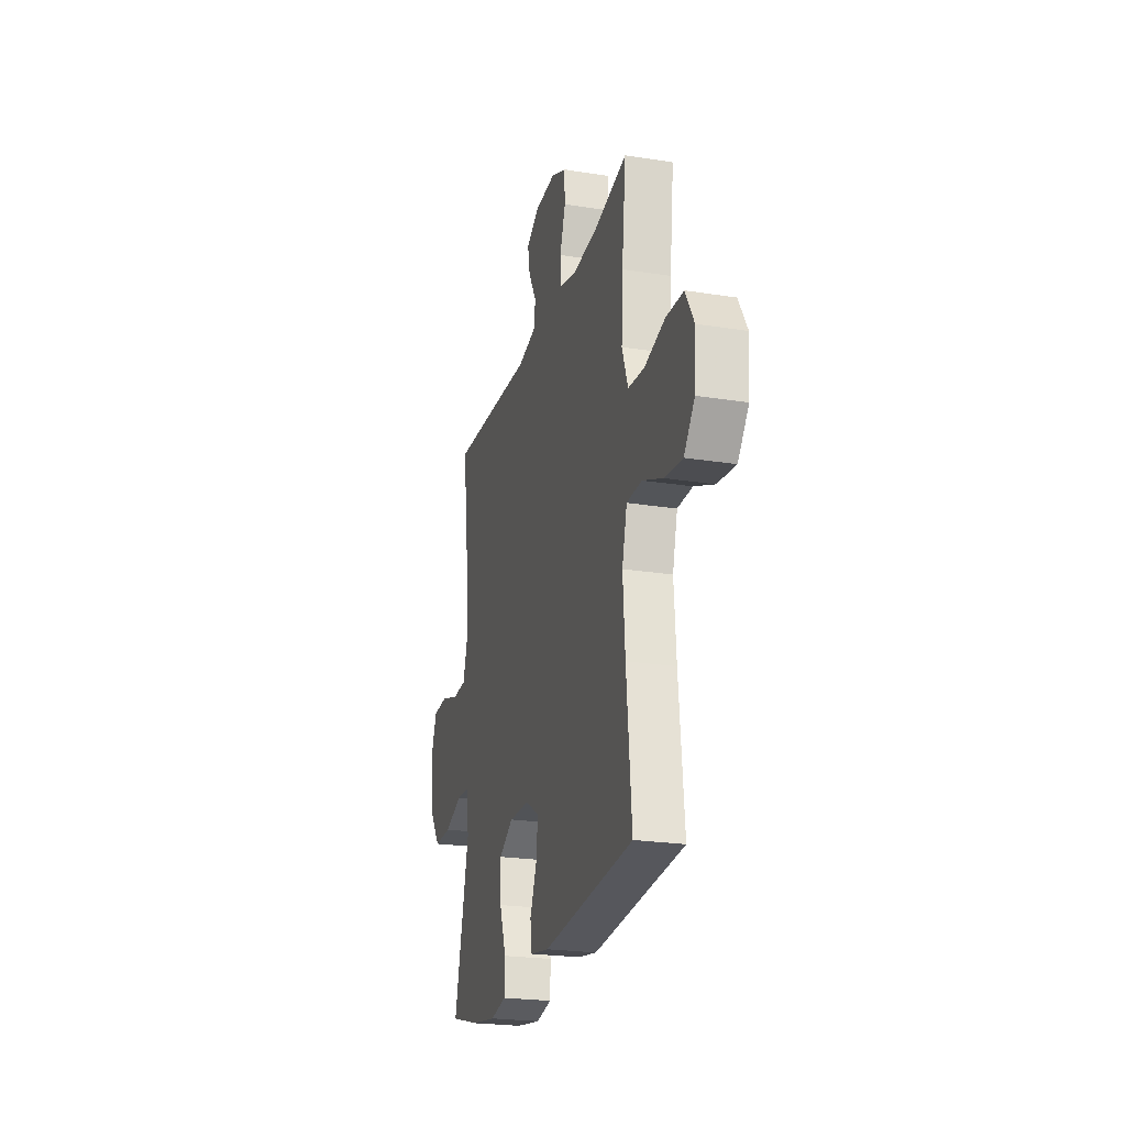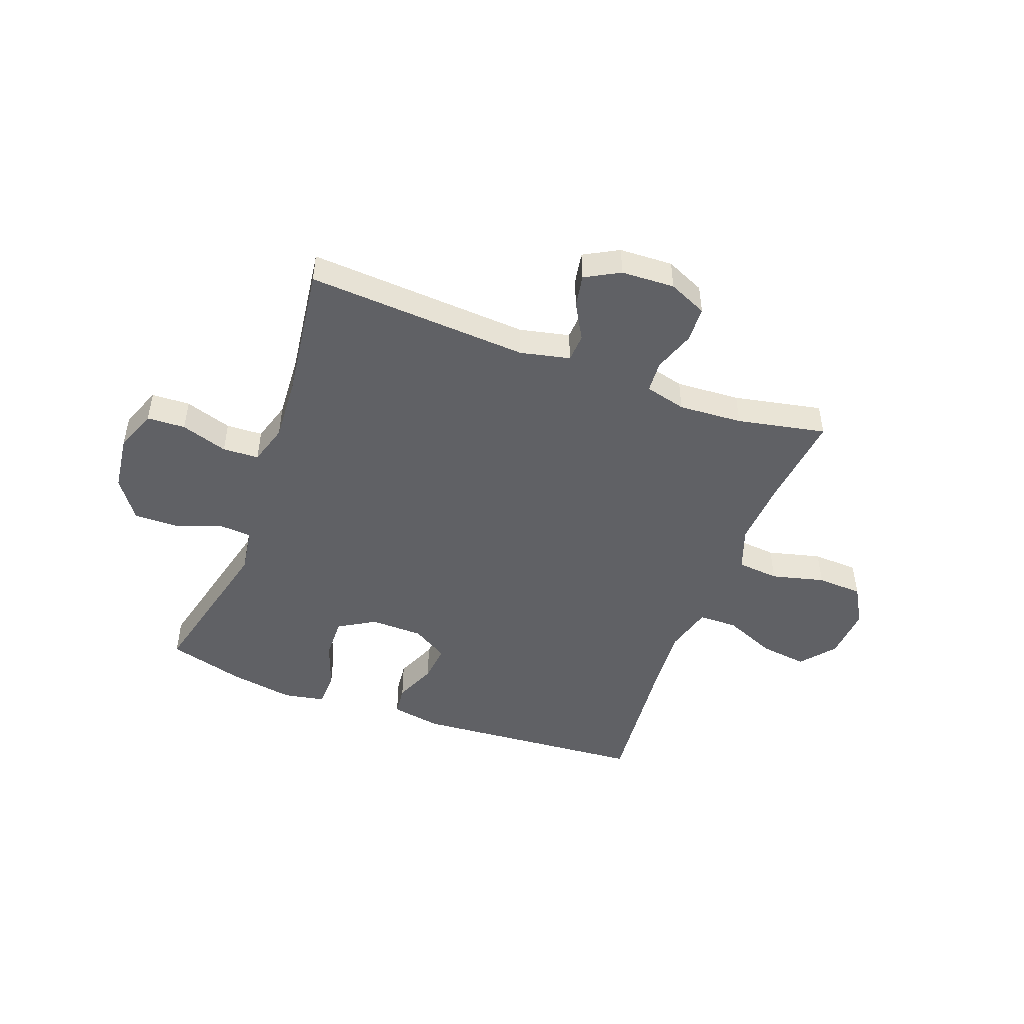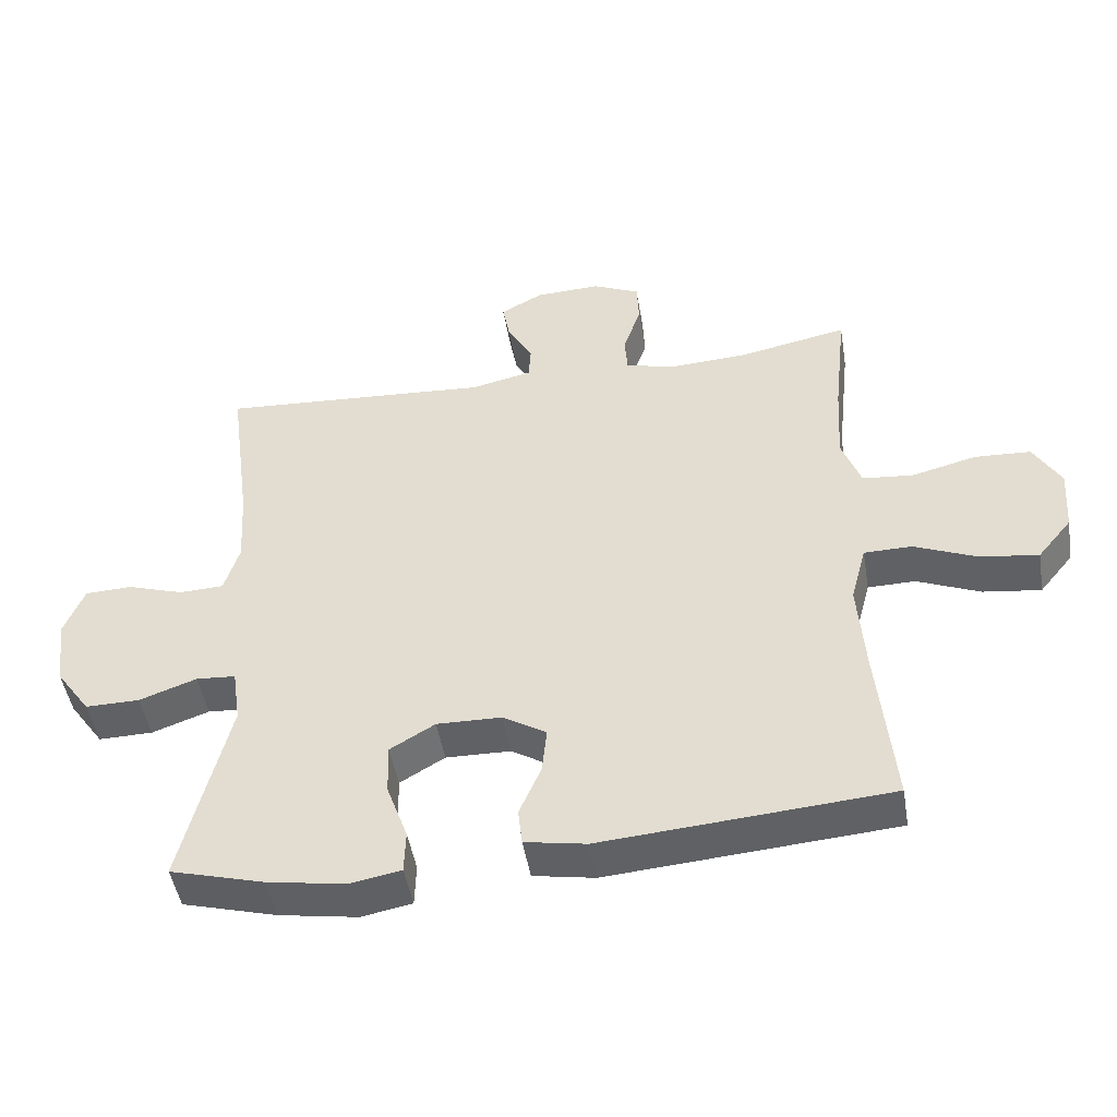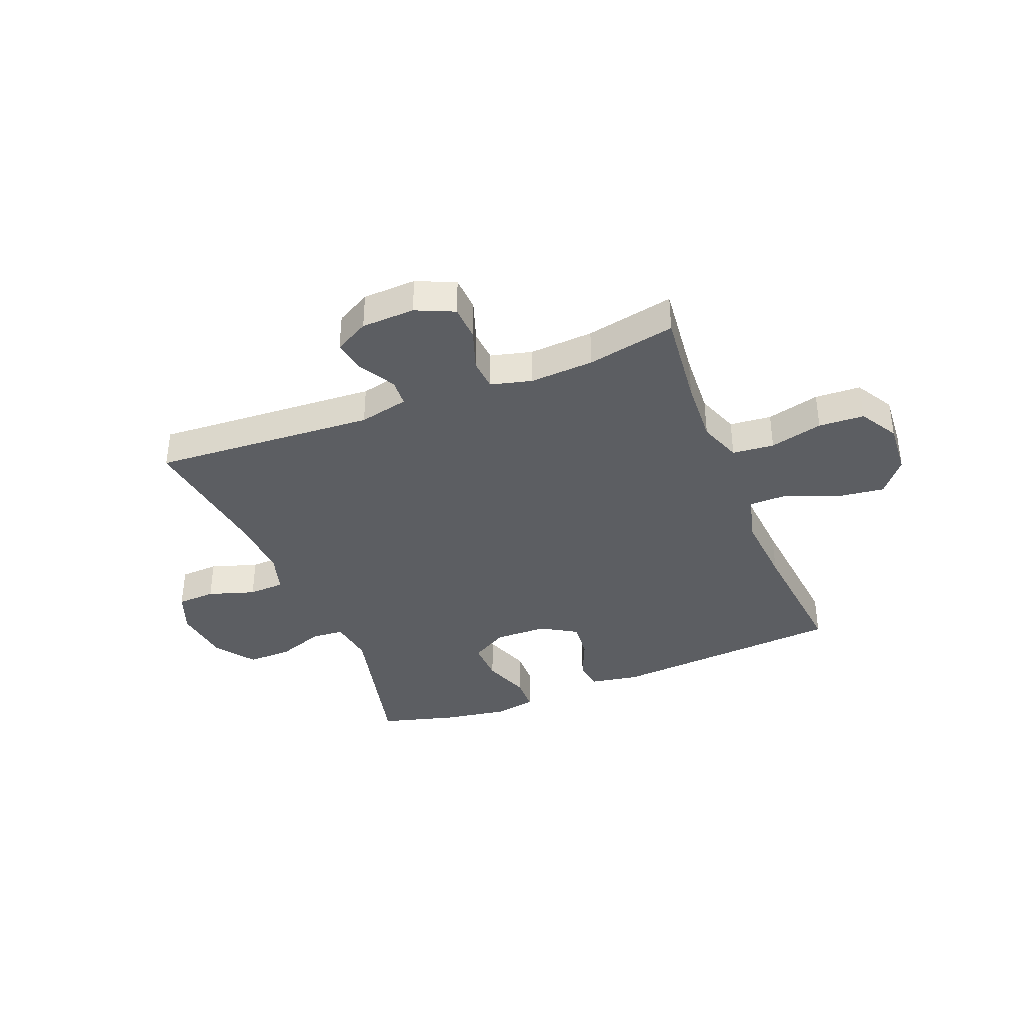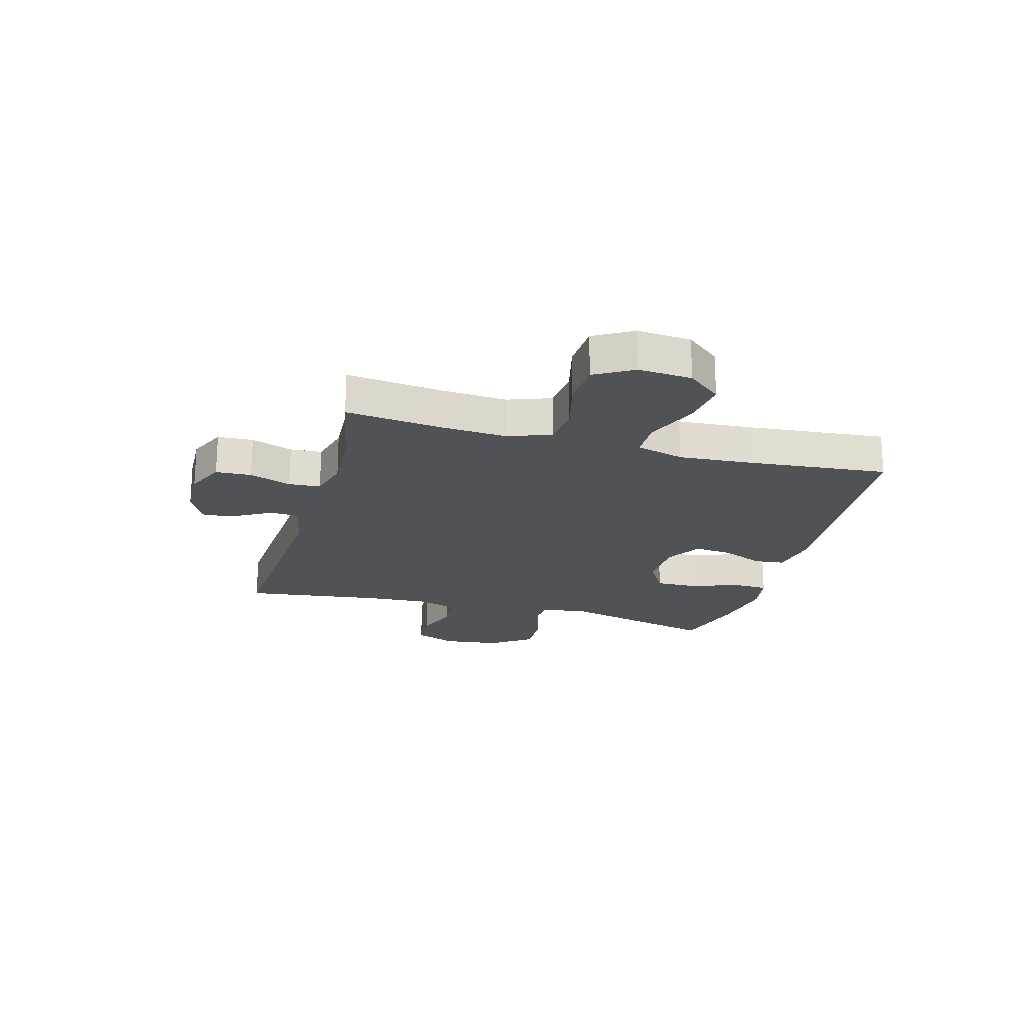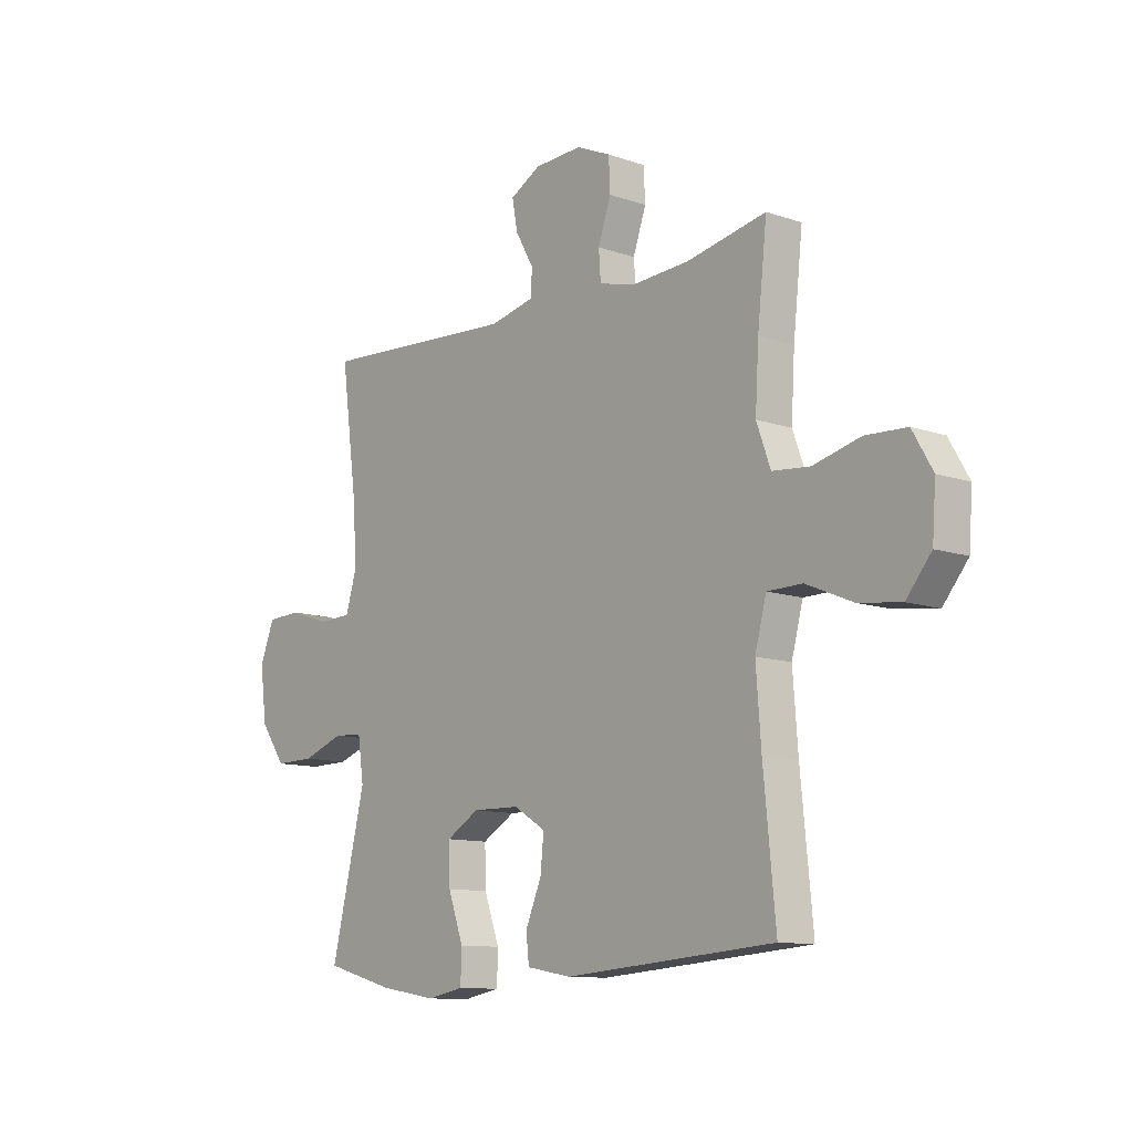
<metadata>
{"format":"obj","ext":"obj","renderer":"f3d","projection":"perspective","resolution":1024,"background":"white","views":[{"elev":-23.3,"azim":75.0,"up":"+Z"},{"elev":-48.0,"azim":-20.4,"up":"+Y"},{"elev":-47.6,"azim":9.4,"up":"+Z"},{"elev":-37.6,"azim":21.8,"up":"+Y"},{"elev":-21.0,"azim":74.4,"up":"+Y"},{"elev":-11.1,"azim":49.7,"up":"+Z"}]}
</metadata>
<code>
v 0.5 0.07 -0.5
v 0.079 0.07 -0.533
v -0.011 0.07 -0.517
v -0.017 0.07 -0.463
v 0.015 0.07 -0.388
v 0.022 0.07 -0.32
v -0.042 0.07 -0.281
v -0.137 0.07 -0.279
v -0.203 0.07 -0.318
v -0.201 0.07 -0.394
v -0.17 0.07 -0.48
v -0.172 0.07 -0.543
v -0.246 0.07 -0.557
v -0.362 0.07 -0.538
v -0.5 0.07 -0.5
v -0.431 0.07 -0.216
v -0.443 0.07 -0.134
v -0.501 0.07 -0.13
v -0.585 0.07 -0.16
v -0.665 0.07 -0.161
v -0.716 0.07 -0.089
v -0.729 0.07 0.014
v -0.7 0.07 0.088
v -0.631 0.07 0.091
v -0.547 0.07 0.064
v -0.482 0.07 0.067
v -0.46 0.07 0.14
v -0.467 0.07 0.254
v -0.5 0.07 0.5
v -0.1 0.07 0.475
v -0.011 0.07 0.495
v -0.008 0.07 0.545
v -0.045 0.07 0.61
v -0.056 0.07 0.669
v 0.006 0.07 0.703
v 0.102 0.07 0.707
v 0.171 0.07 0.676
v 0.174 0.07 0.612
v 0.148 0.07 0.537
v 0.152 0.07 0.48
v 0.226 0.07 0.461
v 0.341 0.07 0.468
v 0.5 0.07 0.5
v 0.481 0.07 0.327
v 0.474 0.07 0.209
v 0.502 0.07 0.132
v 0.577 0.07 0.125
v 0.672 0.07 0.149
v 0.754 0.07 0.145
v 0.794 0.07 0.076
v 0.787 0.07 -0.02
v 0.737 0.07 -0.081
v 0.652 0.07 -0.07
v 0.559 0.07 -0.031
v 0.489 0.07 -0.032
v 0.466 0.07 -0.118
v 0.476 0.07 -0.252
v 0.5 0 -0.5
v 0.079 0 -0.533
v -0.011 0 -0.517
v -0.017 0 -0.463
v 0.015 0 -0.388
v 0.022 0 -0.32
v -0.042 0 -0.281
v -0.137 0 -0.279
v -0.203 0 -0.318
v -0.201 0 -0.394
v -0.17 0 -0.48
v -0.172 0 -0.543
v -0.246 0 -0.557
v -0.362 0 -0.538
v -0.5 0 -0.5
v -0.431 0 -0.216
v -0.443 0 -0.134
v -0.501 0 -0.13
v -0.585 0 -0.16
v -0.665 0 -0.161
v -0.716 0 -0.089
v -0.729 0 0.014
v -0.7 0 0.088
v -0.631 0 0.091
v -0.547 0 0.064
v -0.482 0 0.067
v -0.46 0 0.14
v -0.467 0 0.254
v -0.5 0 0.5
v -0.1 0 0.475
v -0.011 0 0.495
v -0.008 0 0.545
v -0.045 0 0.61
v -0.056 0 0.669
v 0.006 0 0.703
v 0.102 0 0.707
v 0.171 0 0.676
v 0.174 0 0.612
v 0.148 0 0.537
v 0.152 0 0.48
v 0.226 0 0.461
v 0.341 0 0.468
v 0.5 0 0.5
v 0.481 0 0.327
v 0.474 0 0.209
v 0.502 0 0.132
v 0.577 0 0.125
v 0.672 0 0.149
v 0.754 0 0.145
v 0.794 0 0.076
v 0.787 0 -0.02
v 0.737 0 -0.081
v 0.652 0 -0.07
v 0.559 0 -0.031
v 0.489 0 -0.032
v 0.466 0 -0.118
v 0.476 0 -0.252
f 51 52 53 54
f 51 54 55
f 50 51 55
f 47 48 49 50
f 46 47 50 55
f 45 46 55 56
f 42 43 44
f 41 42 44 45
f 40 41 45 56
f 36 37 38 39
f 36 39 40
f 35 36 40
f 32 33 34 35
f 31 32 35 40
f 30 31 40 56
f 28 29 30 56
f 22 23 24 25
f 22 25 26
f 21 22 26
f 18 19 20 21
f 17 18 21 26
f 13 14 15 16
f 13 16 17
f 10 11 12 13
f 9 10 13 17
f 8 9 17 26
f 2 3 4 5
f 57 1 2 5
f 57 5 6
f 27 28 56 57
f 27 57 6 7
f 7 8 26 27
f 111 110 109 108
f 112 111 108
f 112 108 107
f 107 106 105 104
f 112 107 104 103
f 113 112 103 102
f 101 100 99
f 102 101 99 98
f 113 102 98 97
f 96 95 94 93
f 97 96 93
f 97 93 92
f 92 91 90 89
f 97 92 89 88
f 113 97 88 87
f 113 87 86 85
f 82 81 80 79
f 83 82 79
f 83 79 78
f 78 77 76 75
f 83 78 75 74
f 73 72 71 70
f 74 73 70
f 70 69 68 67
f 74 70 67 66
f 83 74 66 65
f 62 61 60 59
f 62 59 58 114
f 63 62 114
f 114 113 85 84
f 64 63 114 84
f 84 83 65 64
f 1 58 59 2
f 2 59 60 3
f 3 60 61 4
f 4 61 62 5
f 5 62 63 6
f 6 63 64 7
f 7 64 65 8
f 8 65 66 9
f 9 66 67 10
f 10 67 68 11
f 11 68 69 12
f 12 69 70 13
f 13 70 71 14
f 14 71 72 15
f 15 72 73 16
f 16 73 74 17
f 17 74 75 18
f 18 75 76 19
f 19 76 77 20
f 20 77 78 21
f 21 78 79 22
f 22 79 80 23
f 23 80 81 24
f 24 81 82 25
f 25 82 83 26
f 26 83 84 27
f 27 84 85 28
f 28 85 86 29
f 29 86 87 30
f 30 87 88 31
f 31 88 89 32
f 32 89 90 33
f 33 90 91 34
f 34 91 92 35
f 35 92 93 36
f 36 93 94 37
f 37 94 95 38
f 38 95 96 39
f 39 96 97 40
f 40 97 98 41
f 41 98 99 42
f 42 99 100 43
f 43 100 101 44
f 44 101 102 45
f 45 102 103 46
f 46 103 104 47
f 47 104 105 48
f 48 105 106 49
f 49 106 107 50
f 50 107 108 51
f 51 108 109 52
f 52 109 110 53
f 53 110 111 54
f 54 111 112 55
f 55 112 113 56
f 56 113 114 57
f 57 114 58 1

</code>
